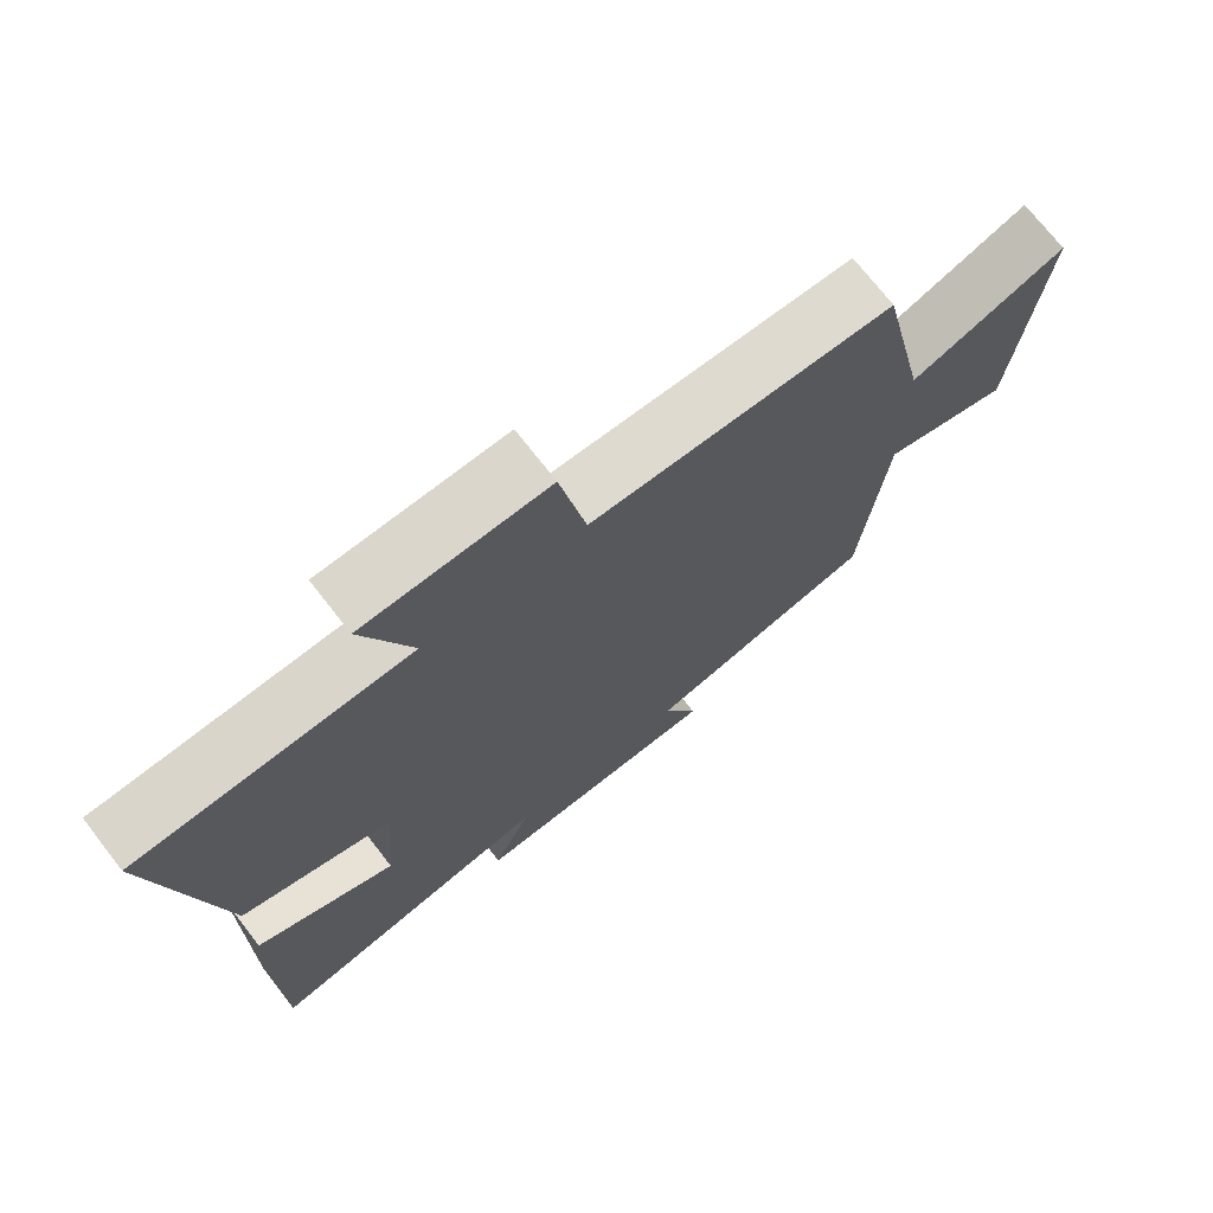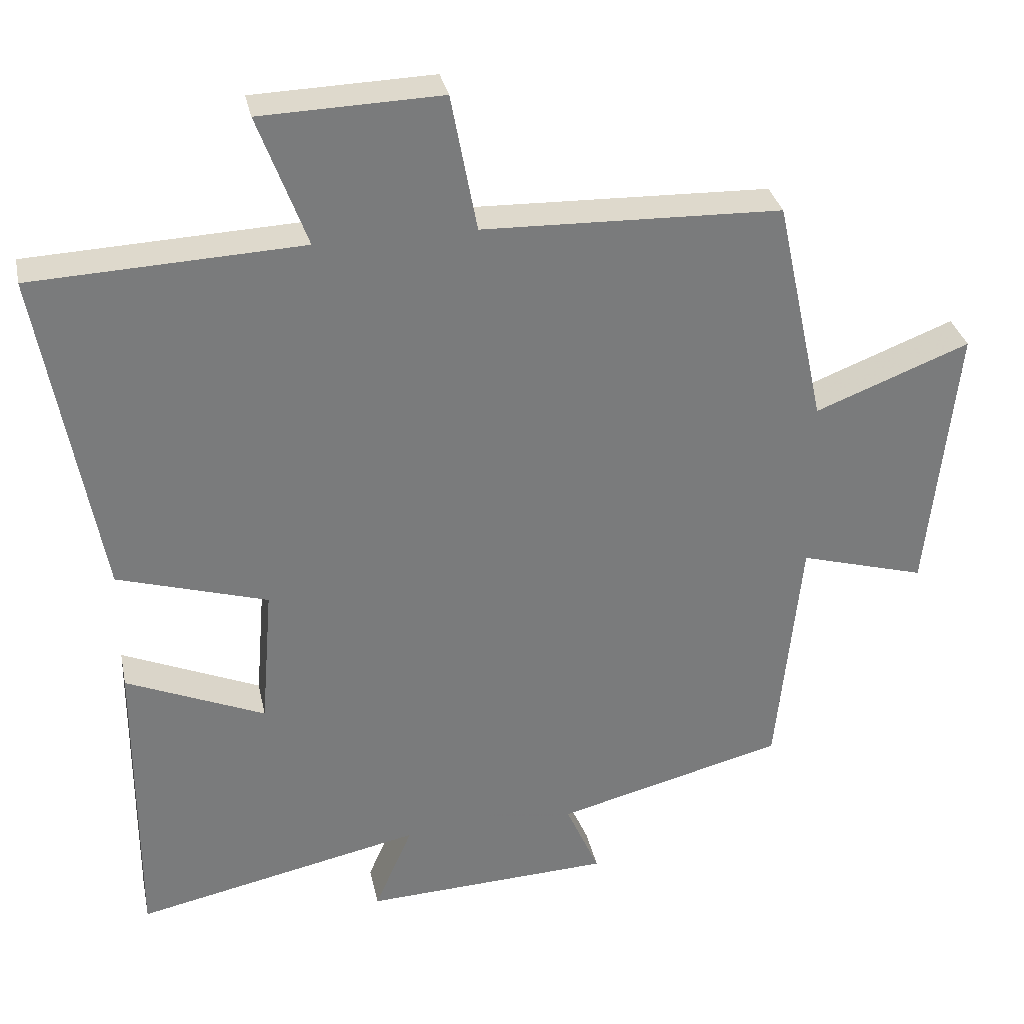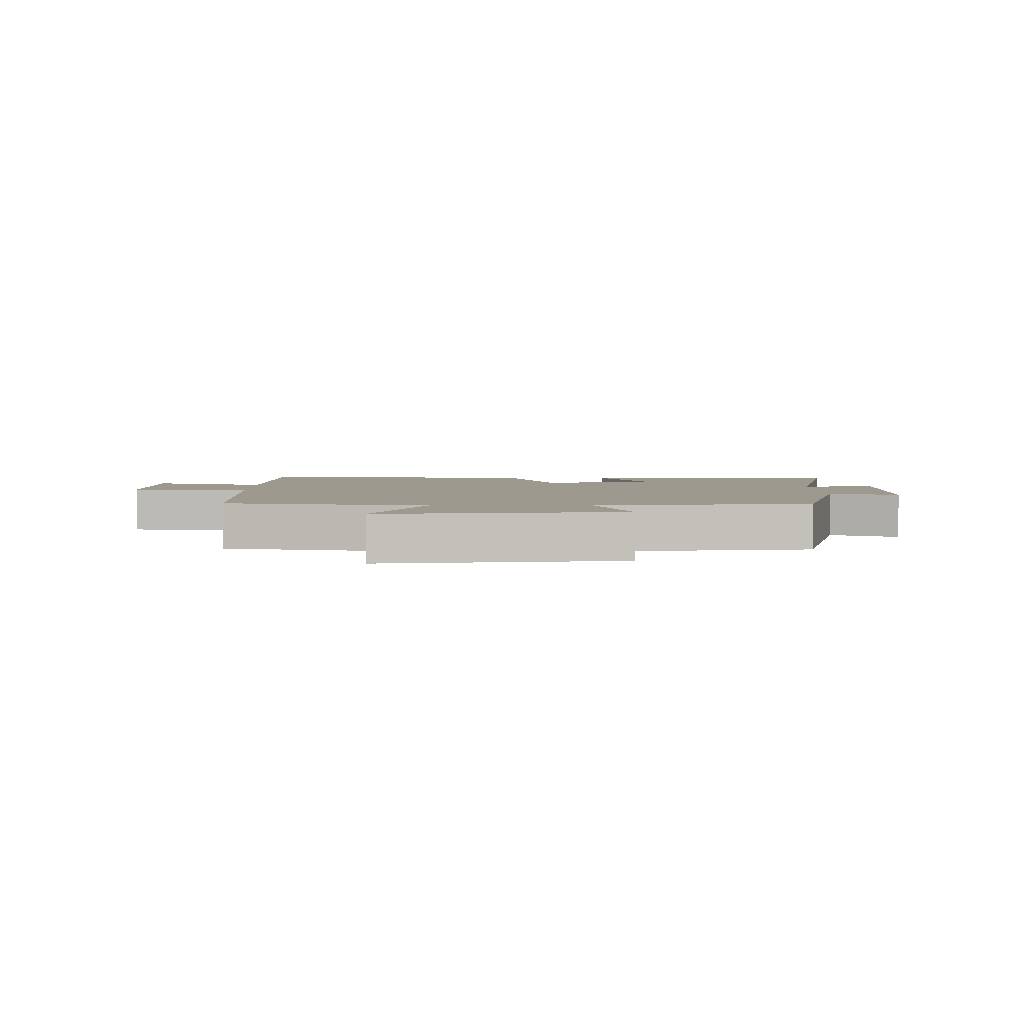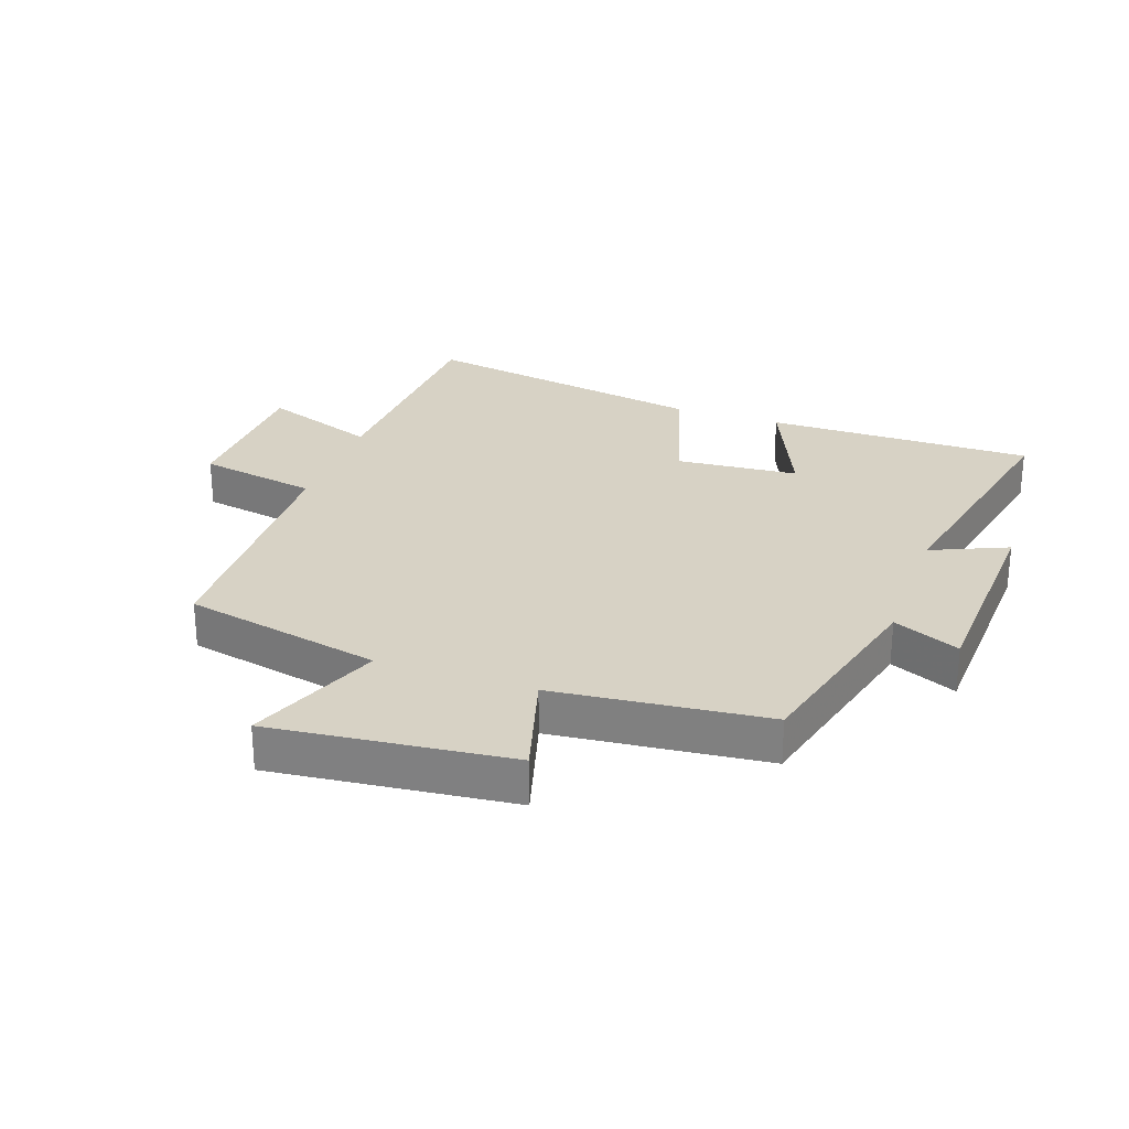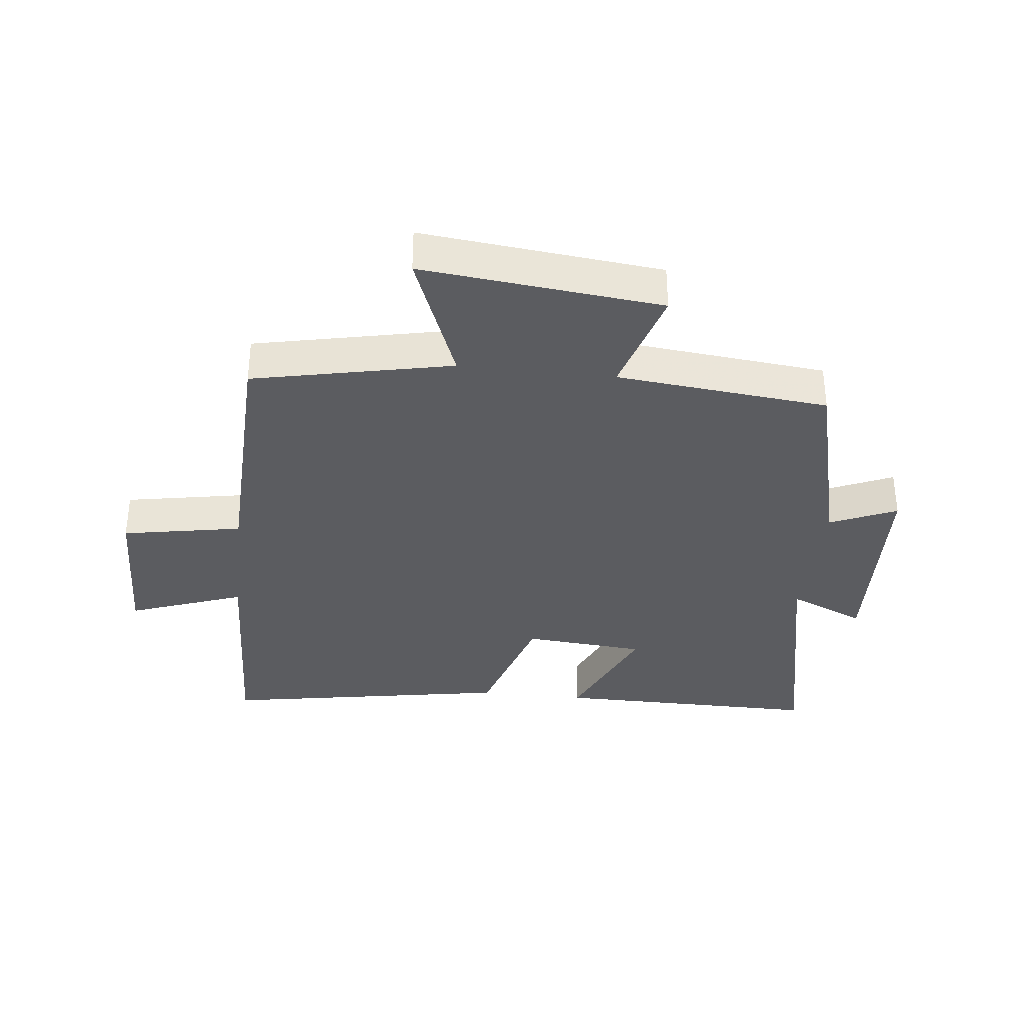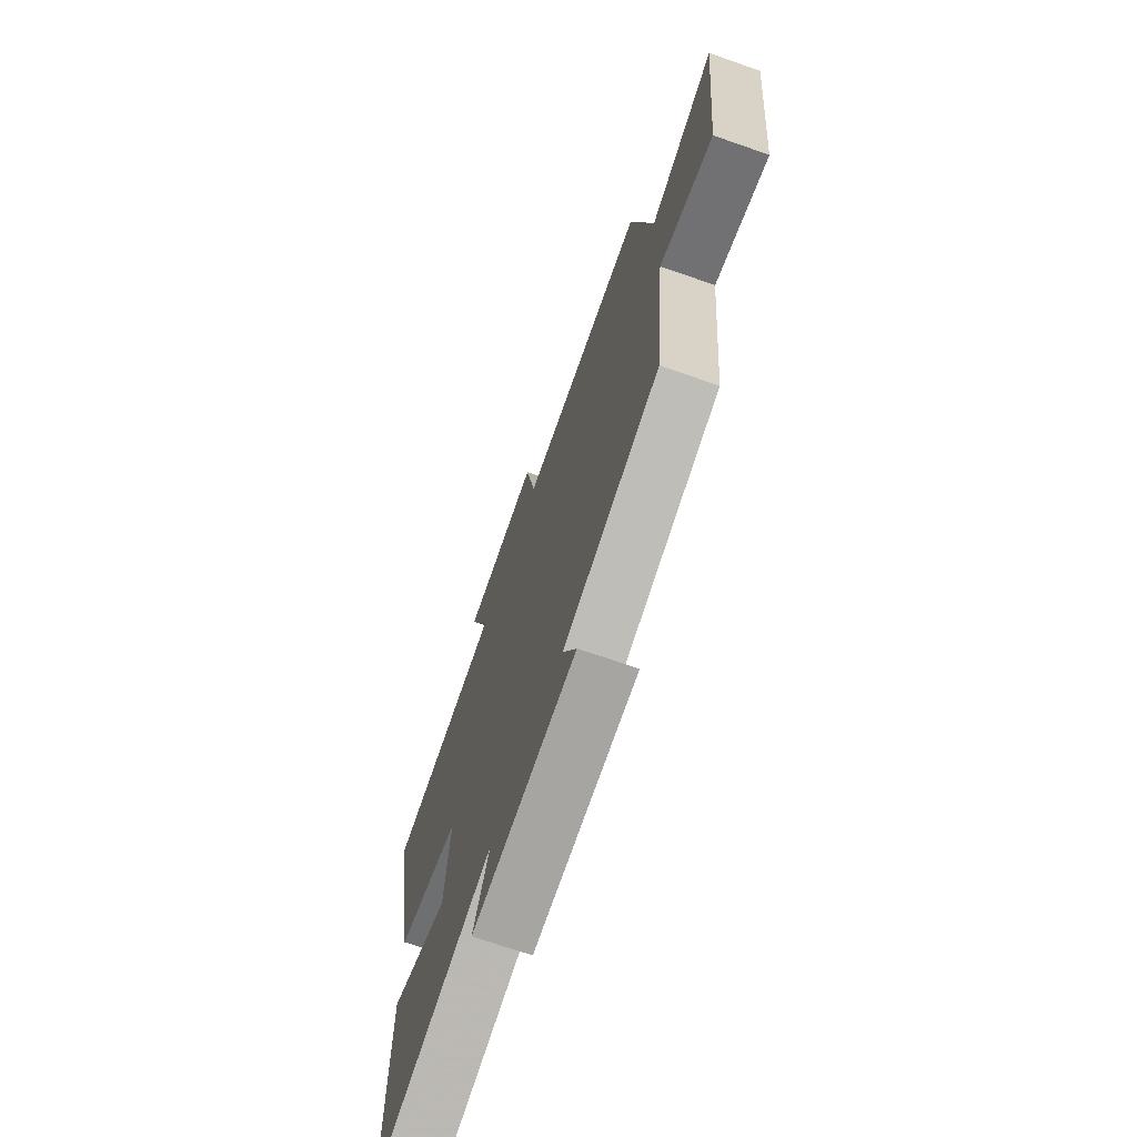
<metadata>
{"format":"obj","ext":"obj","renderer":"f3d","projection":"perspective","resolution":1024,"background":"white","views":[{"elev":72.2,"azim":-37.8,"up":"+Z"},{"elev":32.1,"azim":-11.7,"up":"+Z"},{"elev":3.3,"azim":88.8,"up":"+Y"},{"elev":27.2,"azim":109.2,"up":"+Y"},{"elev":-34.6,"azim":83.5,"up":"+Y"},{"elev":-71.0,"azim":70.8,"up":"+Z"}]}
</metadata>
<code>
v -0.583 0.07 0.483
v -0.206 0.07 0.5
v -0.274 0.07 0.684
v -0.022 0.07 0.692
v 0.014 0.07 0.5
v 0.431 0.07 0.488
v 0.5 0.07 0.17
v 0.716 0.07 0.254
v 0.676 0.07 -0.128
v 0.5 0.07 -0.078
v 0.466 0.07 -0.418
v 0.147 0.07 -0.5
v 0.194 0.07 -0.606
v -0.152 0.07 -0.622
v -0.099 0.07 -0.5
v -0.501 0.07 -0.586
v -0.5 0.07 -0.157
v -0.306 0.07 -0.24
v -0.29 0.07 -0.044
v -0.5 0.07 0.019
v -0.583 0 0.483
v -0.206 0 0.5
v -0.274 0 0.684
v -0.022 0 0.692
v 0.014 0 0.5
v 0.431 0 0.488
v 0.5 0 0.17
v 0.716 0 0.254
v 0.676 0 -0.128
v 0.5 0 -0.078
v 0.466 0 -0.418
v 0.147 0 -0.5
v 0.194 0 -0.606
v -0.152 0 -0.622
v -0.099 0 -0.5
v -0.501 0 -0.586
v -0.5 0 -0.157
v -0.306 0 -0.24
v -0.29 0 -0.044
v -0.5 0 0.019
f 19 20 1 2
f 18 19 2
f 15 16 17 18
f 15 18 2
f 12 13 14 15
f 10 11 12 15
f 10 15 2
f 7 8 9 10
f 5 6 7 10
f 5 10 2 3
f 3 4 5
f 22 21 40 39
f 22 39 38
f 38 37 36 35
f 22 38 35
f 35 34 33 32
f 35 32 31 30
f 22 35 30
f 30 29 28 27
f 30 27 26 25
f 23 22 30 25
f 25 24 23
f 1 21 22 2
f 2 22 23 3
f 3 23 24 4
f 4 24 25 5
f 5 25 26 6
f 6 26 27 7
f 7 27 28 8
f 8 28 29 9
f 9 29 30 10
f 10 30 31 11
f 11 31 32 12
f 12 32 33 13
f 13 33 34 14
f 14 34 35 15
f 15 35 36 16
f 16 36 37 17
f 17 37 38 18
f 18 38 39 19
f 19 39 40 20
f 20 40 21 1

</code>
